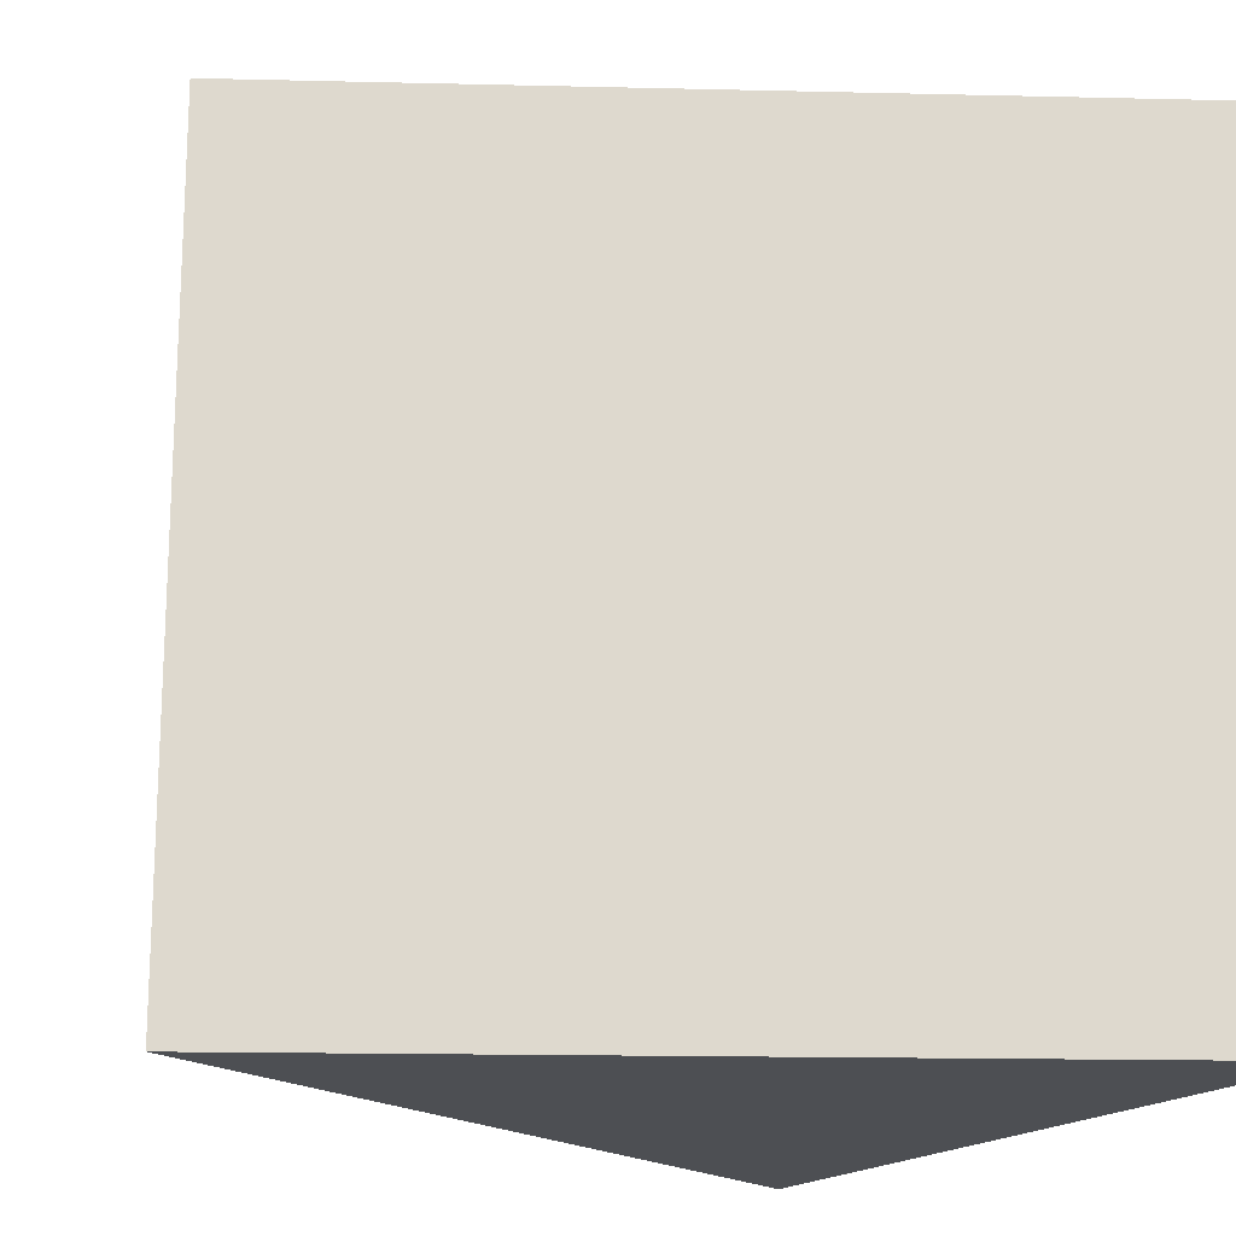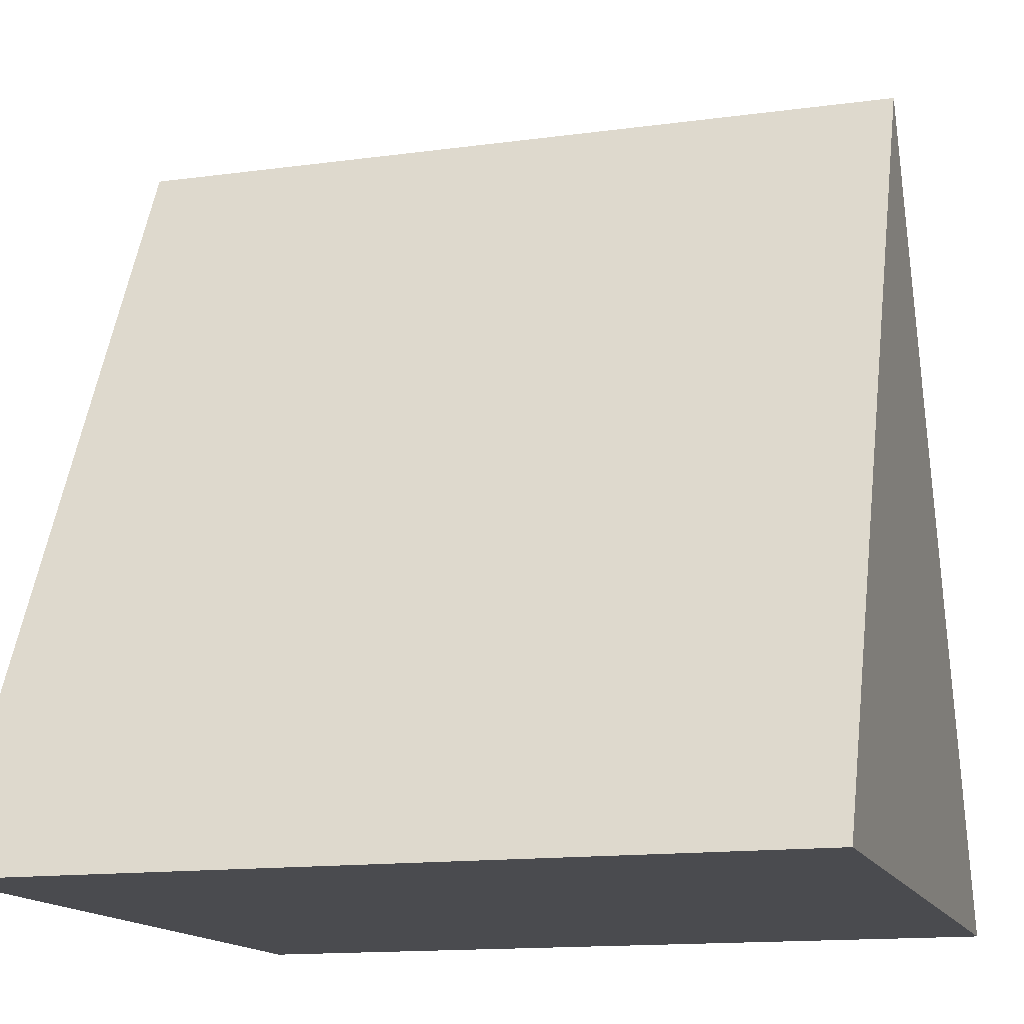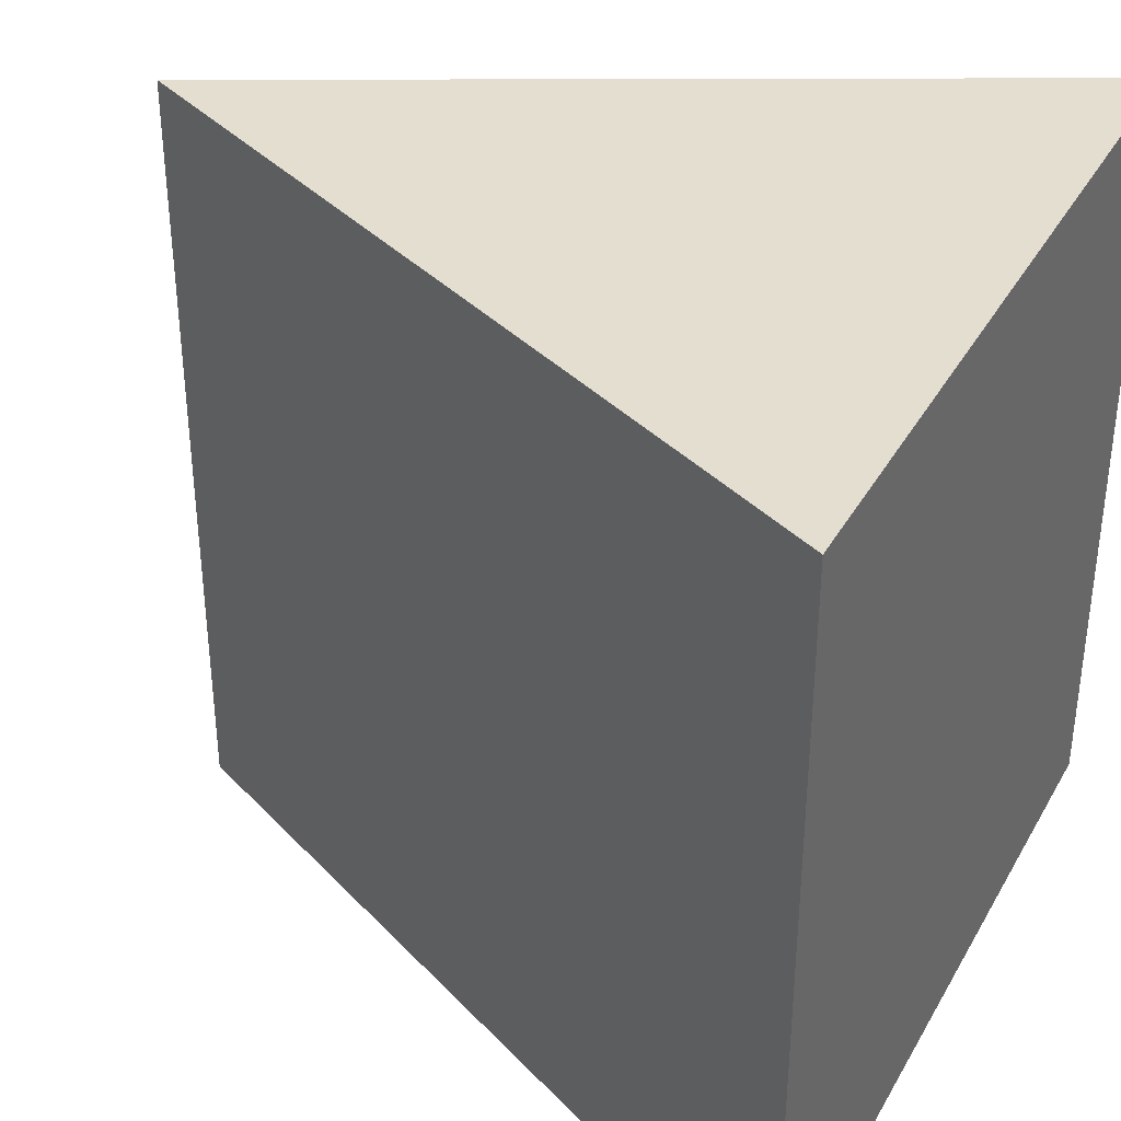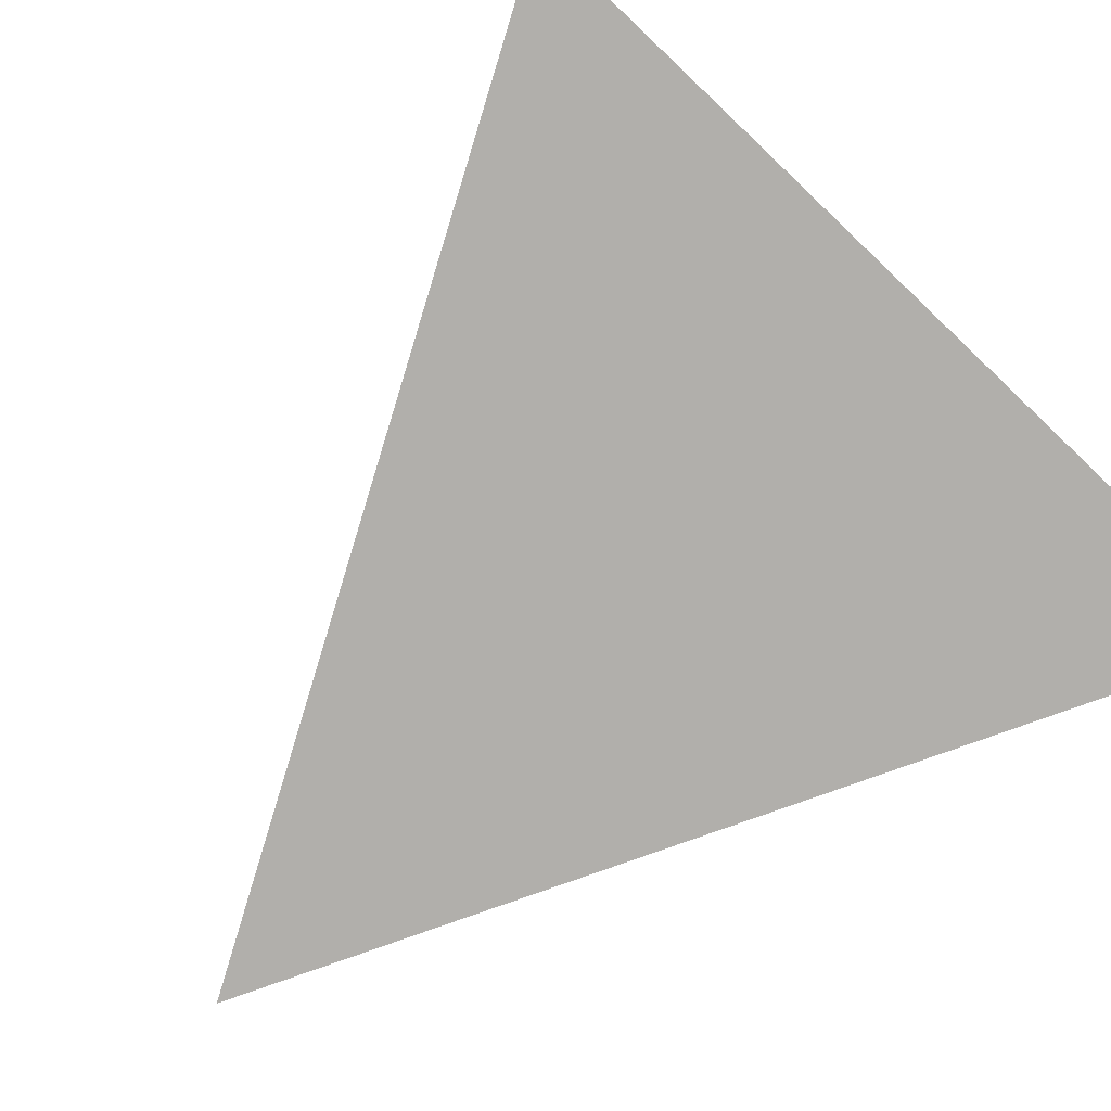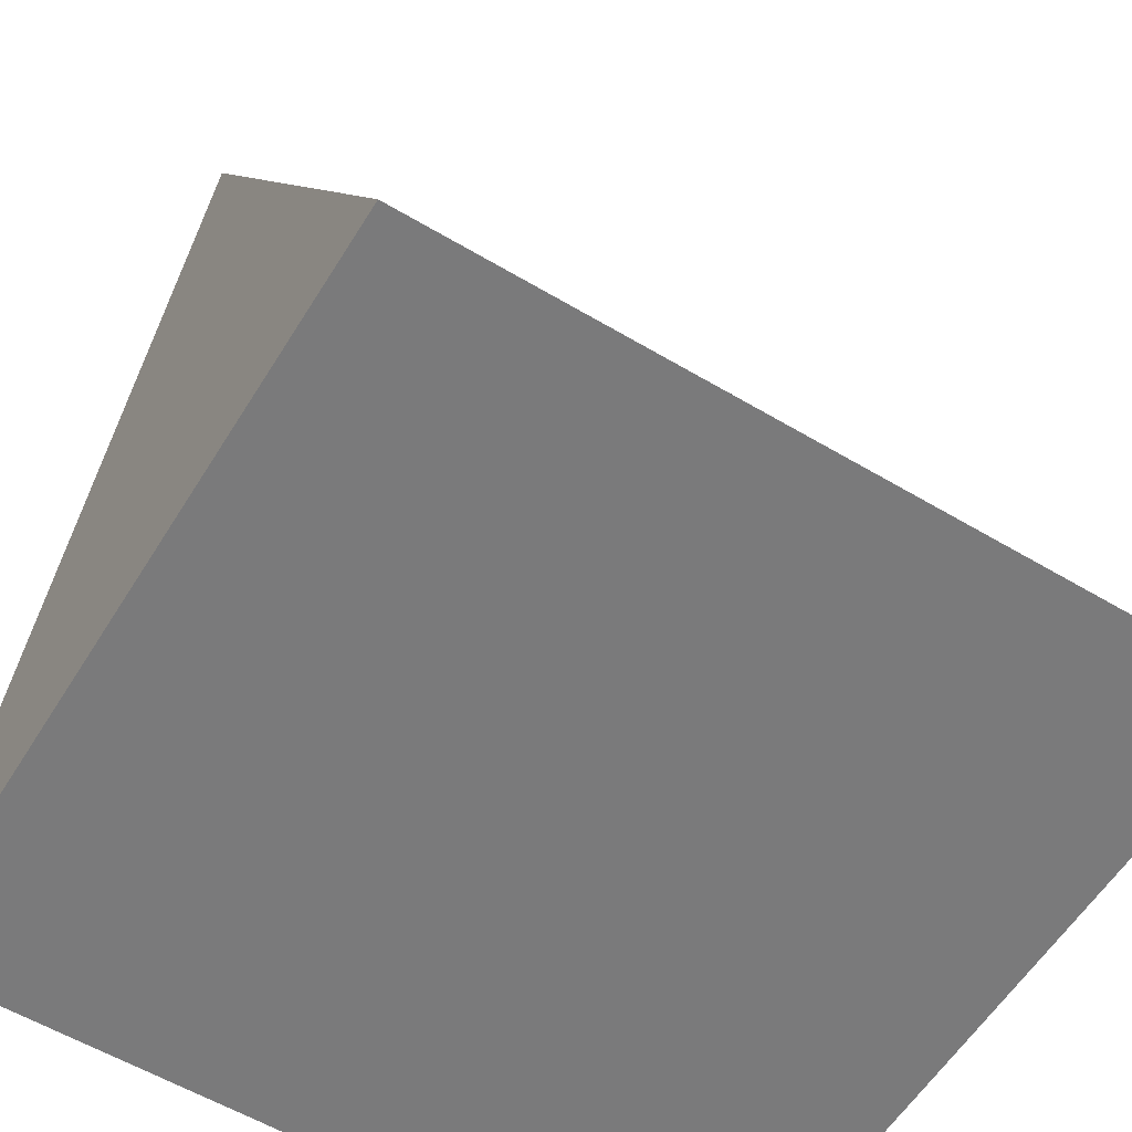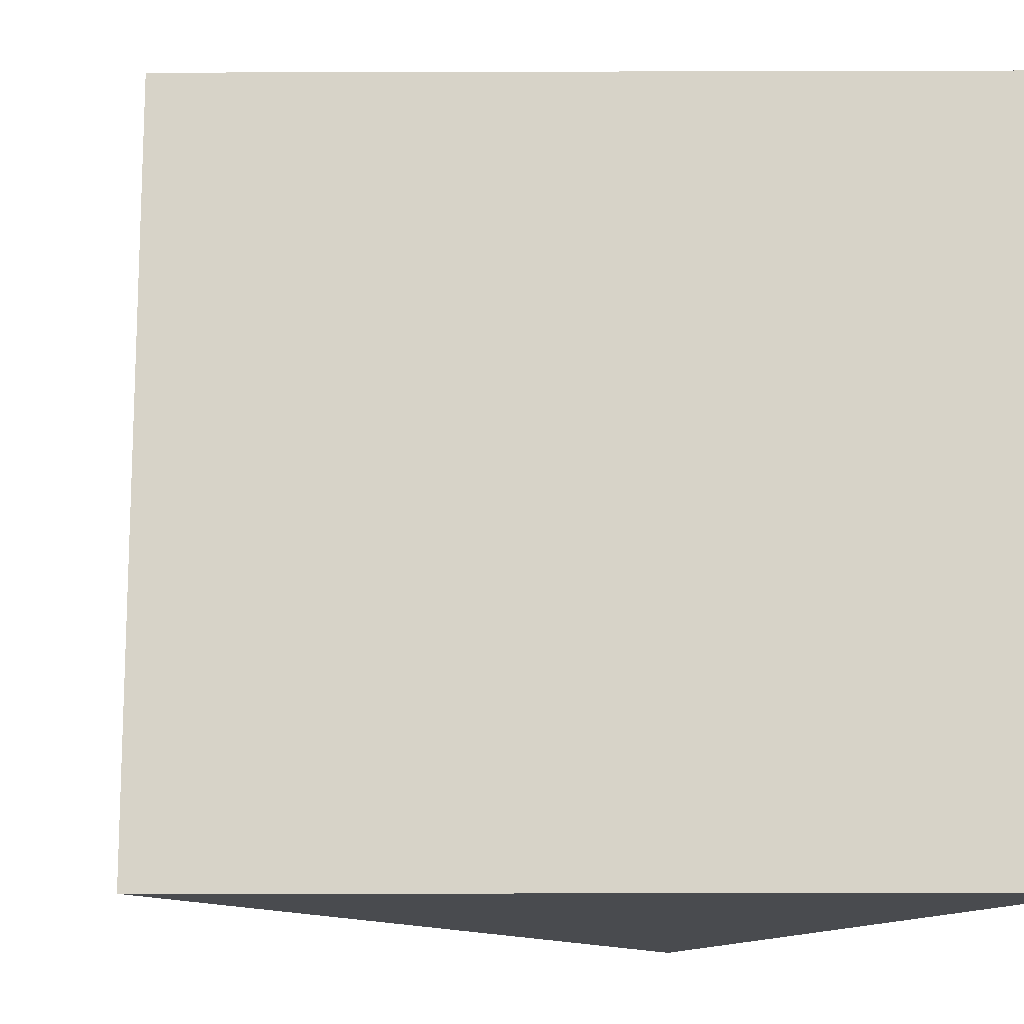
<metadata>
{"format":"obj","ext":"obj","renderer":"f3d","projection":"perspective","resolution":1024,"background":"white","views":[{"elev":-17.9,"azim":-119.2,"up":"+Z"},{"elev":-14.3,"azim":106.6,"up":"+Y"},{"elev":36.4,"azim":-63.7,"up":"+Z"},{"elev":-78.3,"azim":-43.6,"up":"+Z"},{"elev":-58.1,"azim":-121.6,"up":"+Y"},{"elev":-13.7,"azim":-116.2,"up":"+Z"}]}
</metadata>
<code>
o Cube
v 0.5 -0.5 -0.5
v 0.5 -0.5 0.5
v -0.5 -0.5 -0.5
v -0.5 -0.5 0.5
v 0 -0.5 -0.5
v 0 0.5 0.5
v 0 -0.5 0.5
v 0 0.5 -0.5
f 7 6 4
f 4 6 8 3
f 5 1 2 7
f 1 8 6 2
f 5 8 1
f 3 8 5
f 3 5 7 4
f 2 6 7

</code>
